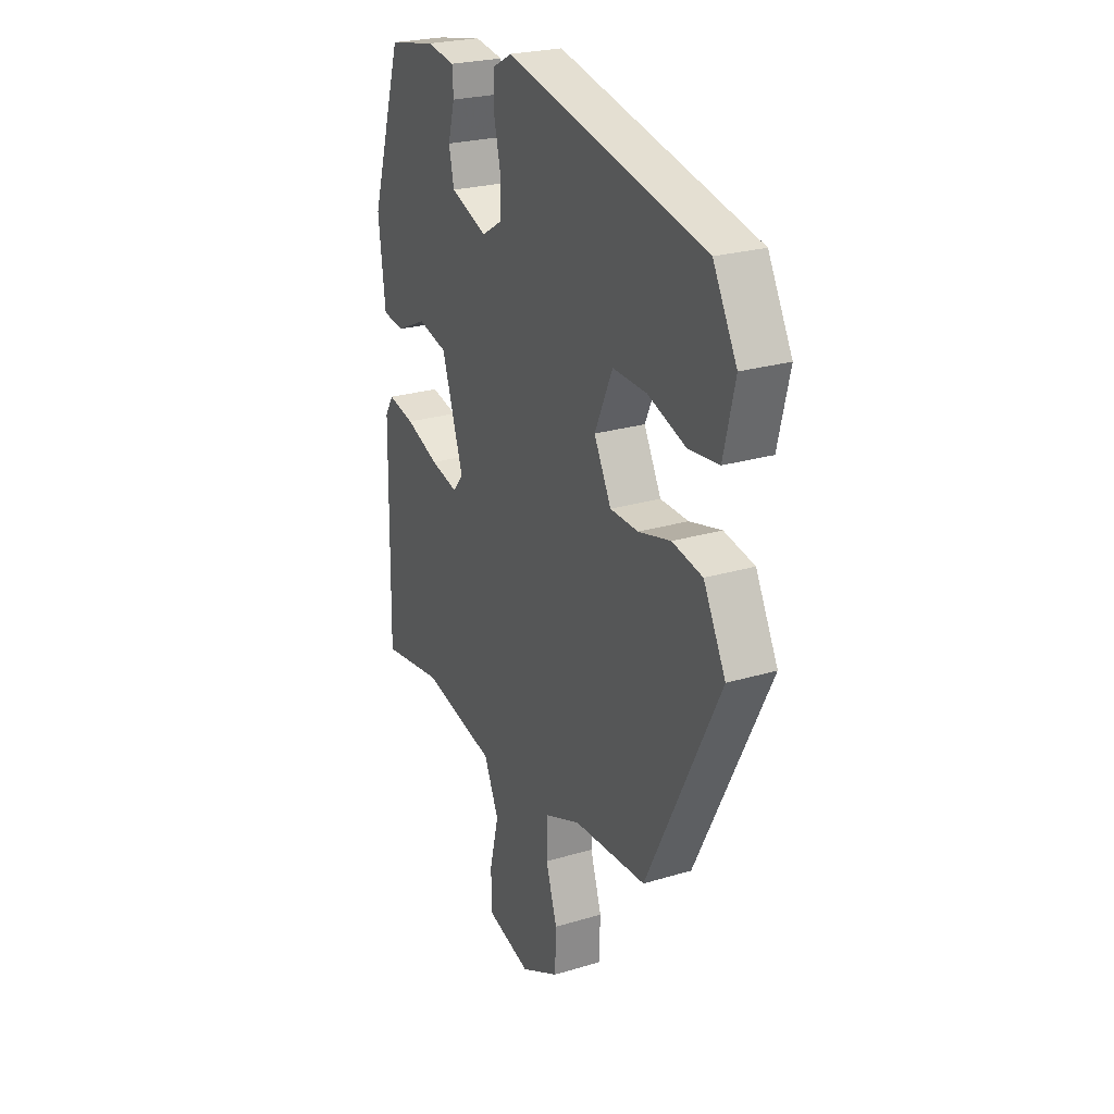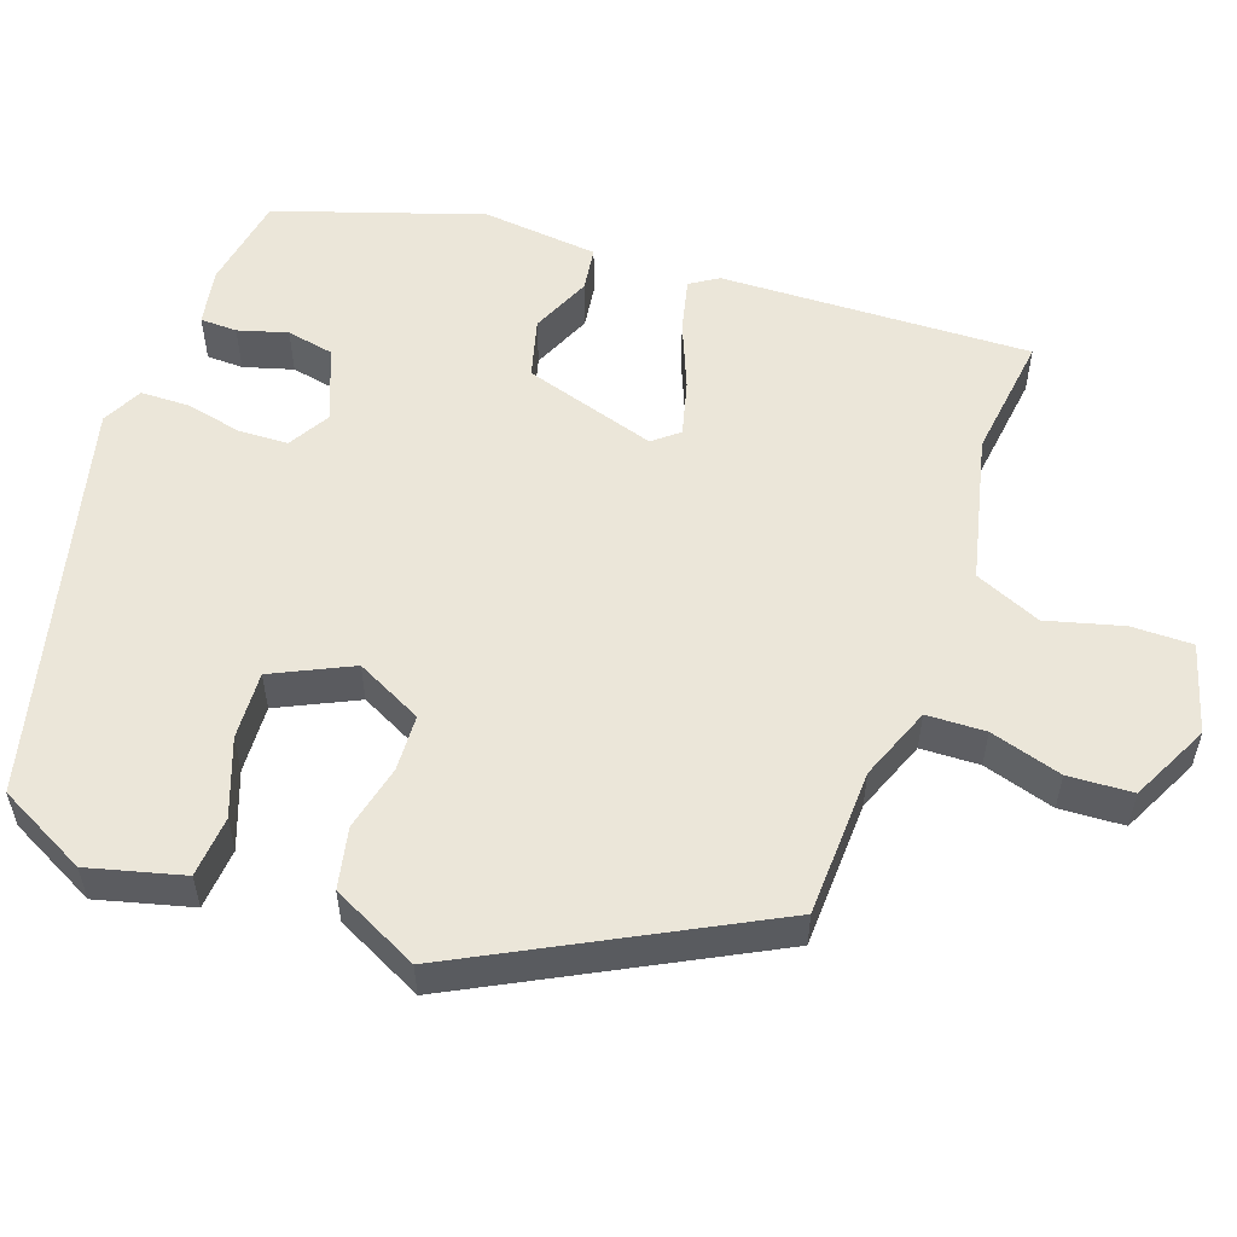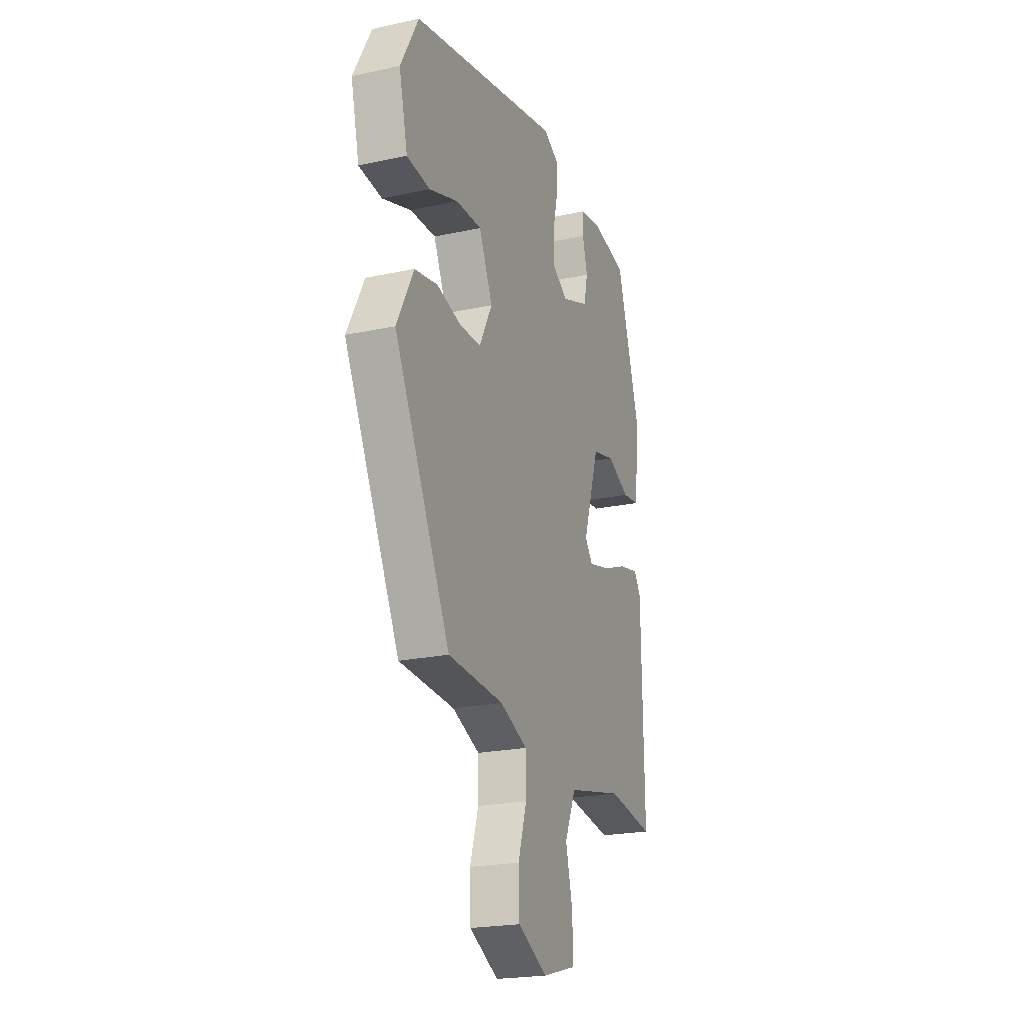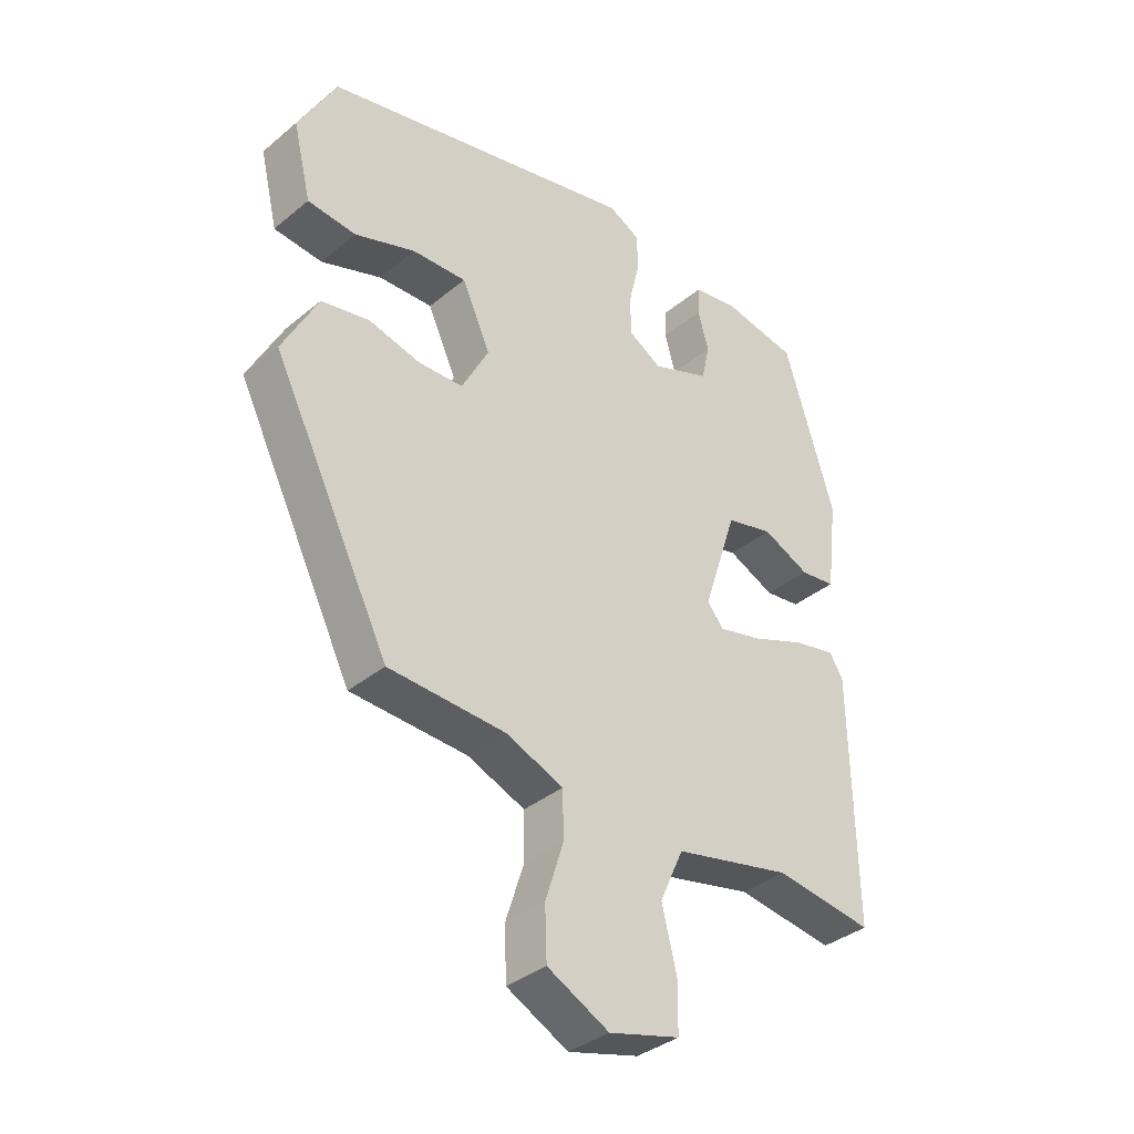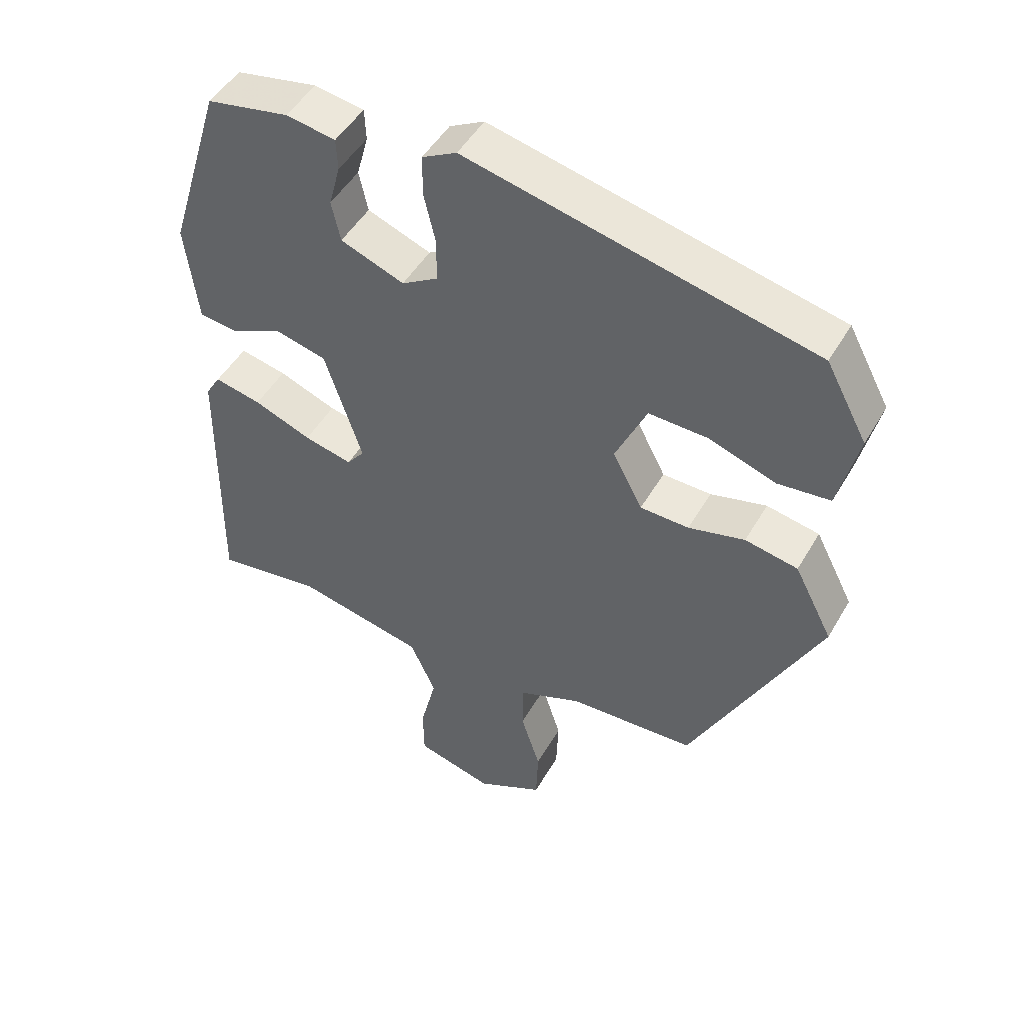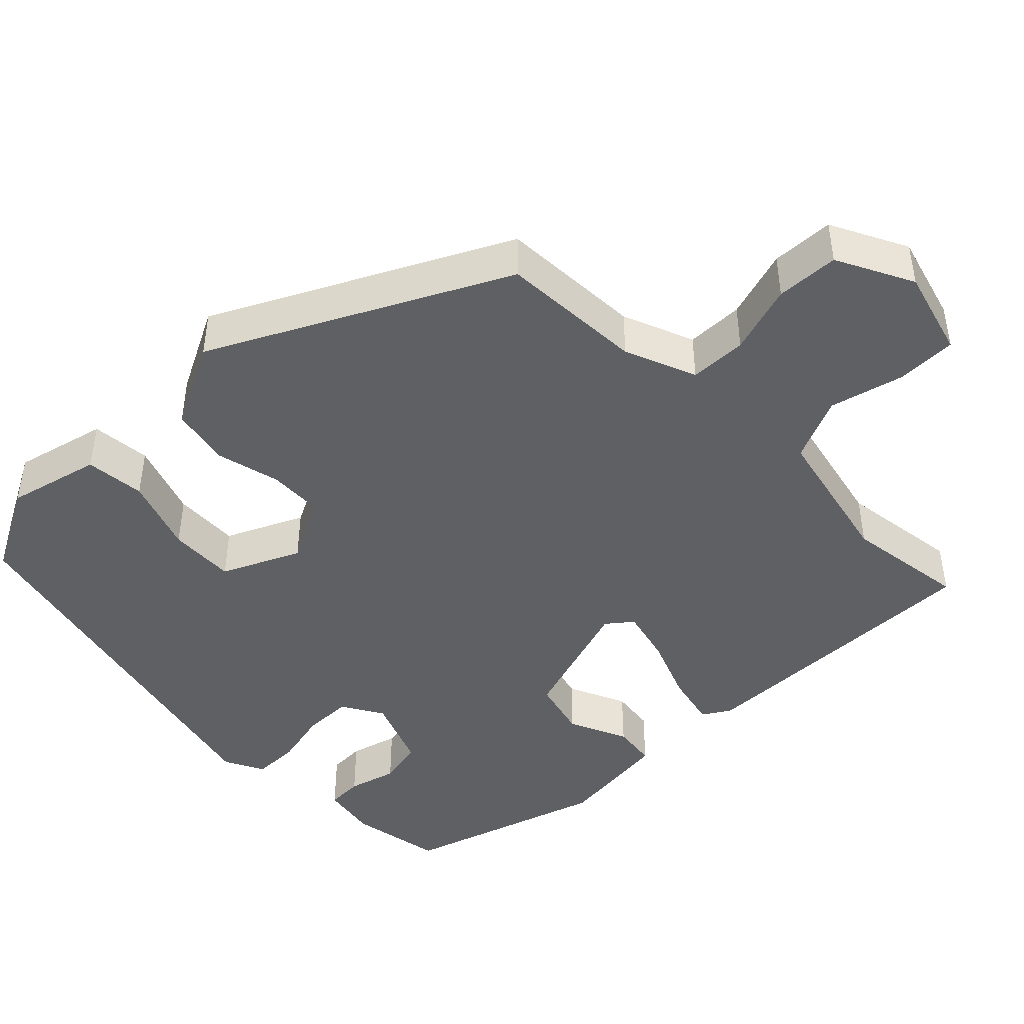
<metadata>
{"format":"obj","ext":"obj","renderer":"f3d","projection":"perspective","resolution":1024,"background":"white","views":[{"elev":24.6,"azim":63.7,"up":"+Z"},{"elev":55.2,"azim":108.4,"up":"+Y"},{"elev":-21.9,"azim":110.7,"up":"+Z"},{"elev":-36.2,"azim":137.0,"up":"+Z"},{"elev":48.3,"azim":28.9,"up":"+Z"},{"elev":-44.9,"azim":134.2,"up":"+Y"}]}
</metadata>
<code>
v 0.347 0.07 -0.457
v 0.159 0.07 -0.467
v 0.066 0.07 -0.505
v 0.065 0.07 -0.58
v 0.094 0.07 -0.671
v 0.091 0.07 -0.753
v -0.008 0.07 -0.804
v -0.122 0.07 -0.773
v -0.123 0.07 -0.695
v -0.099 0.07 -0.598
v -0.137 0.07 -0.514
v -0.326 0.07 -0.473
v -0.484 0.07 -0.496
v -0.478 0.07 -0.101
v -0.456 0.07 -0.065
v -0.387 0.07 -0.08
v -0.302 0.07 -0.113
v -0.231 0.07 -0.13
v -0.205 0.07 -0.097
v -0.26 0.07 0.071
v -0.336 0.07 0.09
v -0.412 0.07 0.055
v -0.469 0.07 0.062
v -0.487 0.07 0.21
v -0.406 0.07 0.472
v -0.285 0.07 0.495
v -0.212 0.07 0.483
v -0.21 0.07 0.436
v -0.227 0.07 0.373
v -0.214 0.07 0.313
v -0.12 0.07 0.277
v -0.067 0.07 0.309
v -0.066 0.07 0.372
v -0.083 0.07 0.445
v -0.083 0.07 0.506
v -0.032 0.07 0.533
v 0.479 0.07 0.417
v 0.54 0.07 0.304
v 0.511 0.07 0.183
v 0.433 0.07 0.175
v 0.335 0.07 0.209
v 0.248 0.07 0.212
v 0.202 0.07 0.111
v 0.246 0.07 0.027
v 0.318 0.07 0.025
v 0.401 0.07 0.046
v 0.479 0.07 0.031
v 0.536 0.07 -0.079
v 0.347 0 -0.457
v 0.159 0 -0.467
v 0.066 0 -0.505
v 0.065 0 -0.58
v 0.094 0 -0.671
v 0.091 0 -0.753
v -0.008 0 -0.804
v -0.122 0 -0.773
v -0.123 0 -0.695
v -0.099 0 -0.598
v -0.137 0 -0.514
v -0.326 0 -0.473
v -0.484 0 -0.496
v -0.478 0 -0.101
v -0.456 0 -0.065
v -0.387 0 -0.08
v -0.302 0 -0.113
v -0.231 0 -0.13
v -0.205 0 -0.097
v -0.26 0 0.071
v -0.336 0 0.09
v -0.412 0 0.055
v -0.469 0 0.062
v -0.487 0 0.21
v -0.406 0 0.472
v -0.285 0 0.495
v -0.212 0 0.483
v -0.21 0 0.436
v -0.227 0 0.373
v -0.214 0 0.313
v -0.12 0 0.277
v -0.067 0 0.309
v -0.066 0 0.372
v -0.083 0 0.445
v -0.083 0 0.506
v -0.032 0 0.533
v 0.479 0 0.417
v 0.54 0 0.304
v 0.511 0 0.183
v 0.433 0 0.175
v 0.335 0 0.209
v 0.248 0 0.212
v 0.202 0 0.111
v 0.246 0 0.027
v 0.318 0 0.025
v 0.401 0 0.046
v 0.479 0 0.031
v 0.536 0 -0.079
f 48 1 2
f 47 48 2
f 46 47 2
f 45 46 2
f 44 45 2 3
f 43 44 3
f 39 40 41
f 38 39 41
f 37 38 41
f 36 37 41
f 35 36 41
f 34 35 41
f 33 34 41
f 32 33 41 42
f 31 32 42 43
f 27 28 29
f 26 27 29
f 25 26 29
f 24 25 29
f 23 24 29
f 22 23 29
f 21 22 29
f 20 21 29 30
f 31 43 3
f 30 31 3
f 20 30 3
f 19 20 3
f 15 16 17
f 14 15 17
f 13 14 17
f 12 13 17
f 11 12 17 18
f 8 9 10
f 7 8 10
f 6 7 10
f 5 6 10
f 4 5 10
f 11 18 19
f 10 11 19
f 4 10 19
f 3 4 19
f 50 49 96
f 50 96 95
f 50 95 94
f 50 94 93
f 51 50 93 92
f 51 92 91
f 89 88 87
f 89 87 86
f 89 86 85
f 89 85 84
f 89 84 83
f 89 83 82
f 89 82 81
f 90 89 81 80
f 91 90 80 79
f 77 76 75
f 77 75 74
f 77 74 73
f 77 73 72
f 77 72 71
f 77 71 70
f 77 70 69
f 78 77 69 68
f 51 91 79
f 51 79 78
f 51 78 68
f 51 68 67
f 65 64 63
f 65 63 62
f 65 62 61
f 65 61 60
f 66 65 60 59
f 58 57 56
f 58 56 55
f 58 55 54
f 58 54 53
f 58 53 52
f 67 66 59
f 67 59 58
f 67 58 52
f 67 52 51
f 1 49 50 2
f 2 50 51 3
f 3 51 52 4
f 4 52 53 5
f 5 53 54 6
f 6 54 55 7
f 7 55 56 8
f 8 56 57 9
f 9 57 58 10
f 10 58 59 11
f 11 59 60 12
f 12 60 61 13
f 13 61 62 14
f 14 62 63 15
f 15 63 64 16
f 16 64 65 17
f 17 65 66 18
f 18 66 67 19
f 19 67 68 20
f 20 68 69 21
f 21 69 70 22
f 22 70 71 23
f 23 71 72 24
f 24 72 73 25
f 25 73 74 26
f 26 74 75 27
f 27 75 76 28
f 28 76 77 29
f 29 77 78 30
f 30 78 79 31
f 31 79 80 32
f 32 80 81 33
f 33 81 82 34
f 34 82 83 35
f 35 83 84 36
f 36 84 85 37
f 37 85 86 38
f 38 86 87 39
f 39 87 88 40
f 40 88 89 41
f 41 89 90 42
f 42 90 91 43
f 43 91 92 44
f 44 92 93 45
f 45 93 94 46
f 46 94 95 47
f 47 95 96 48
f 48 96 49 1

</code>
